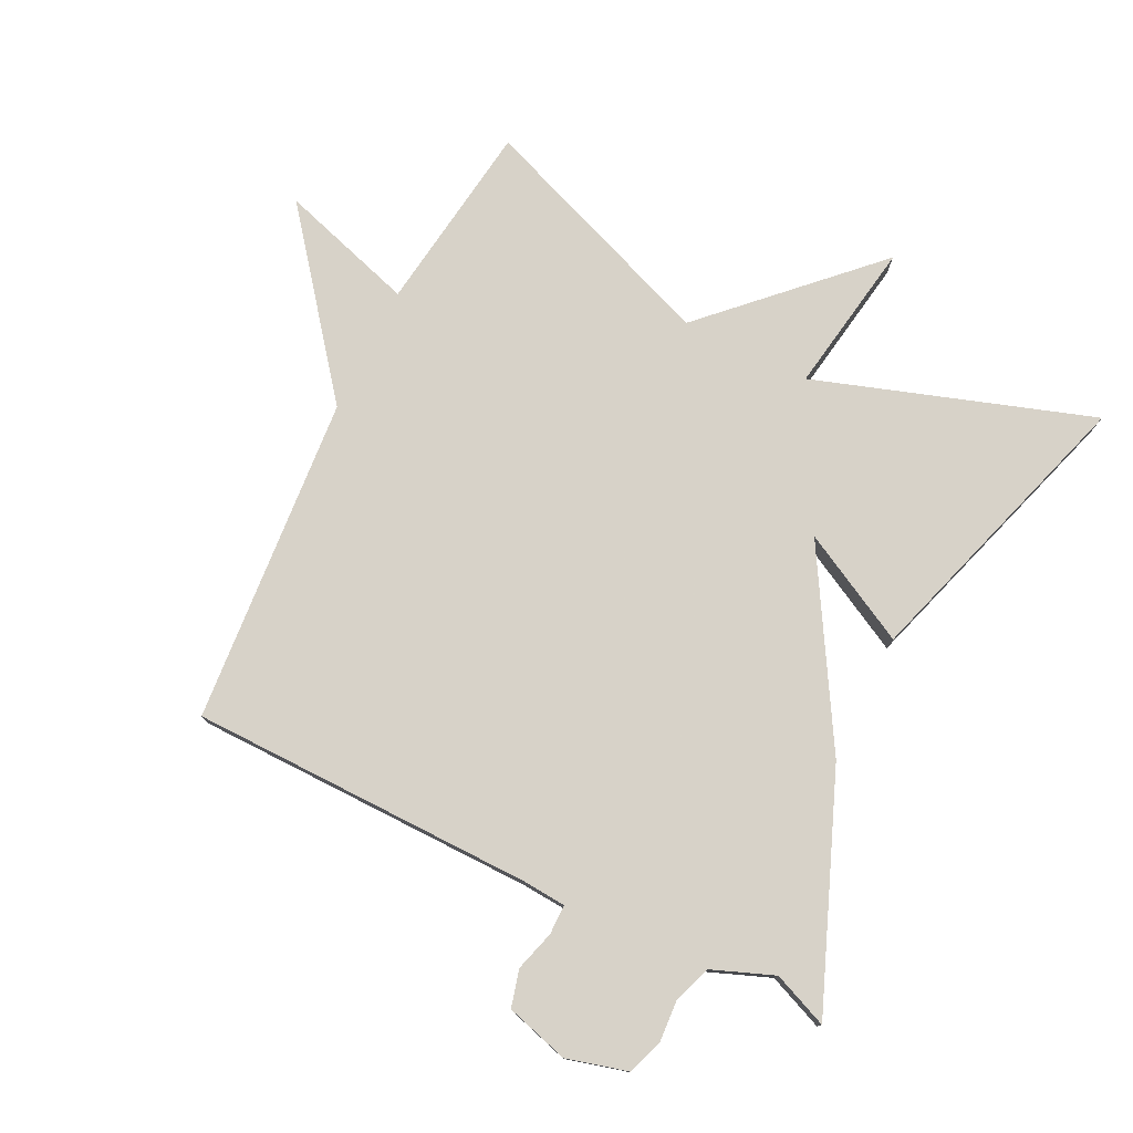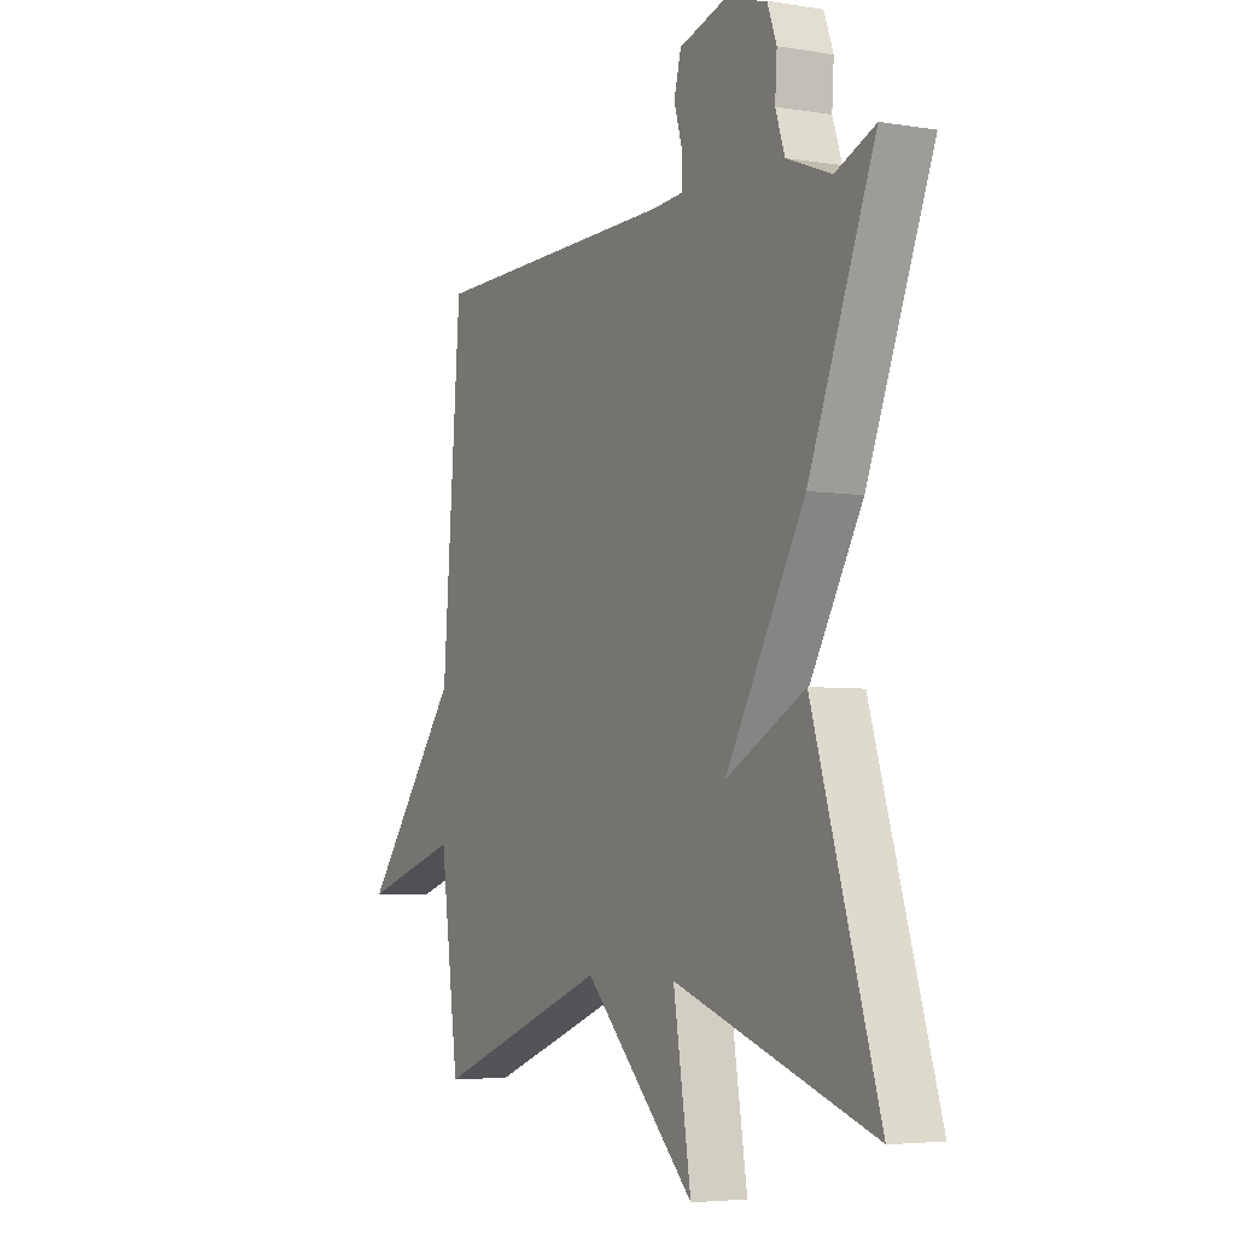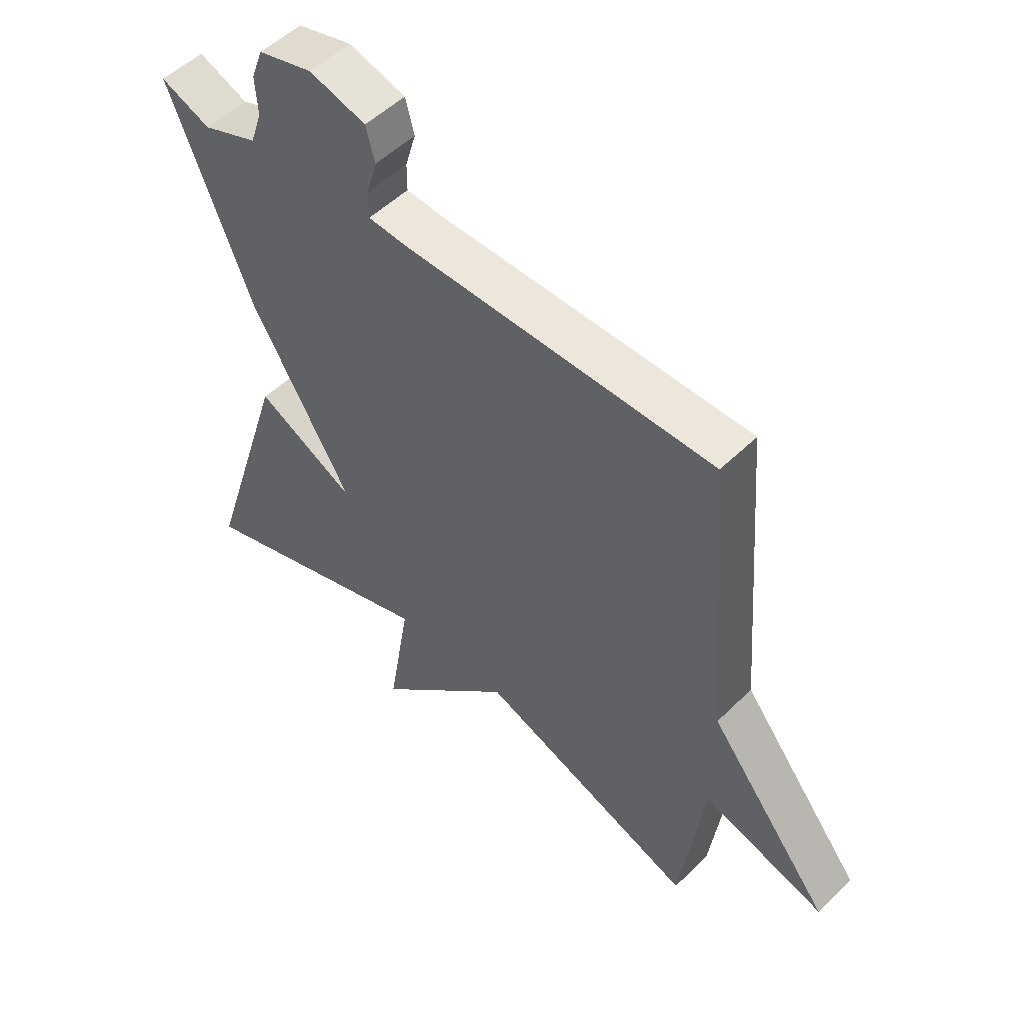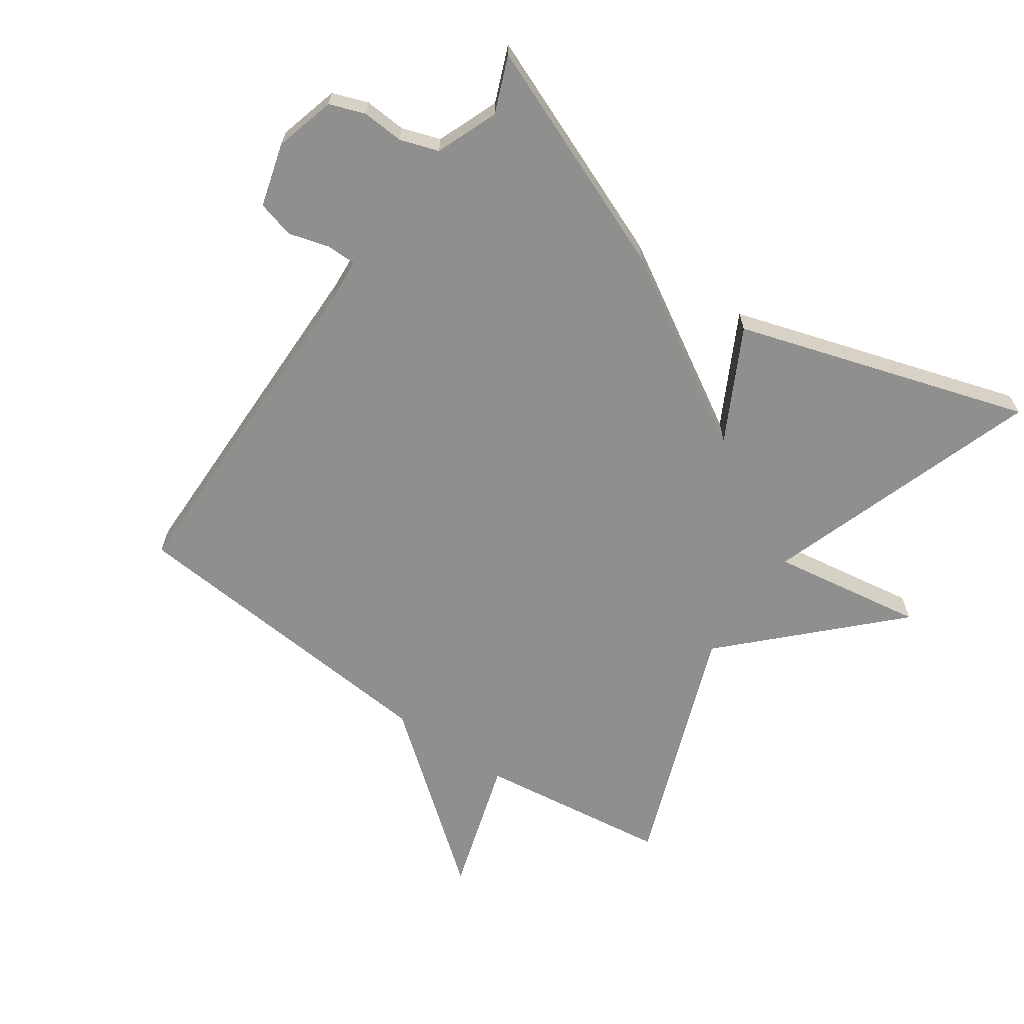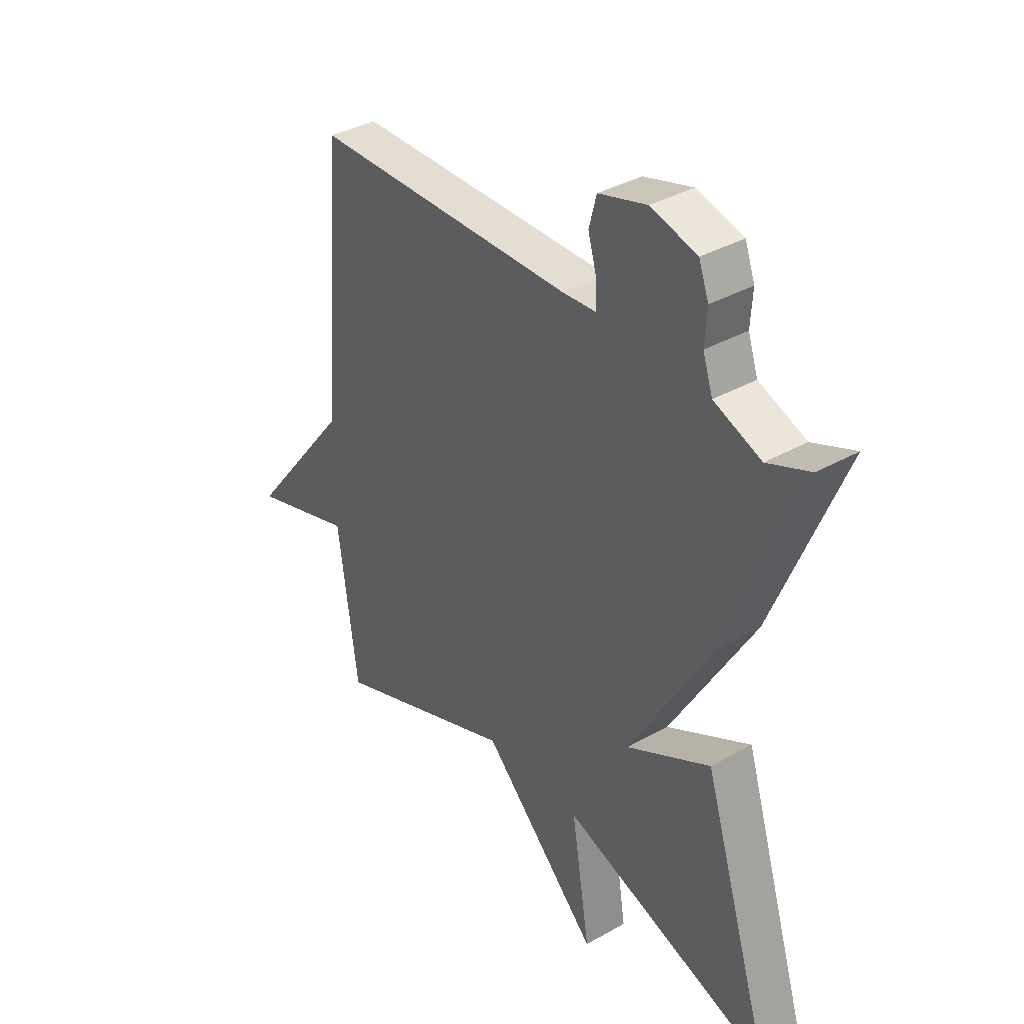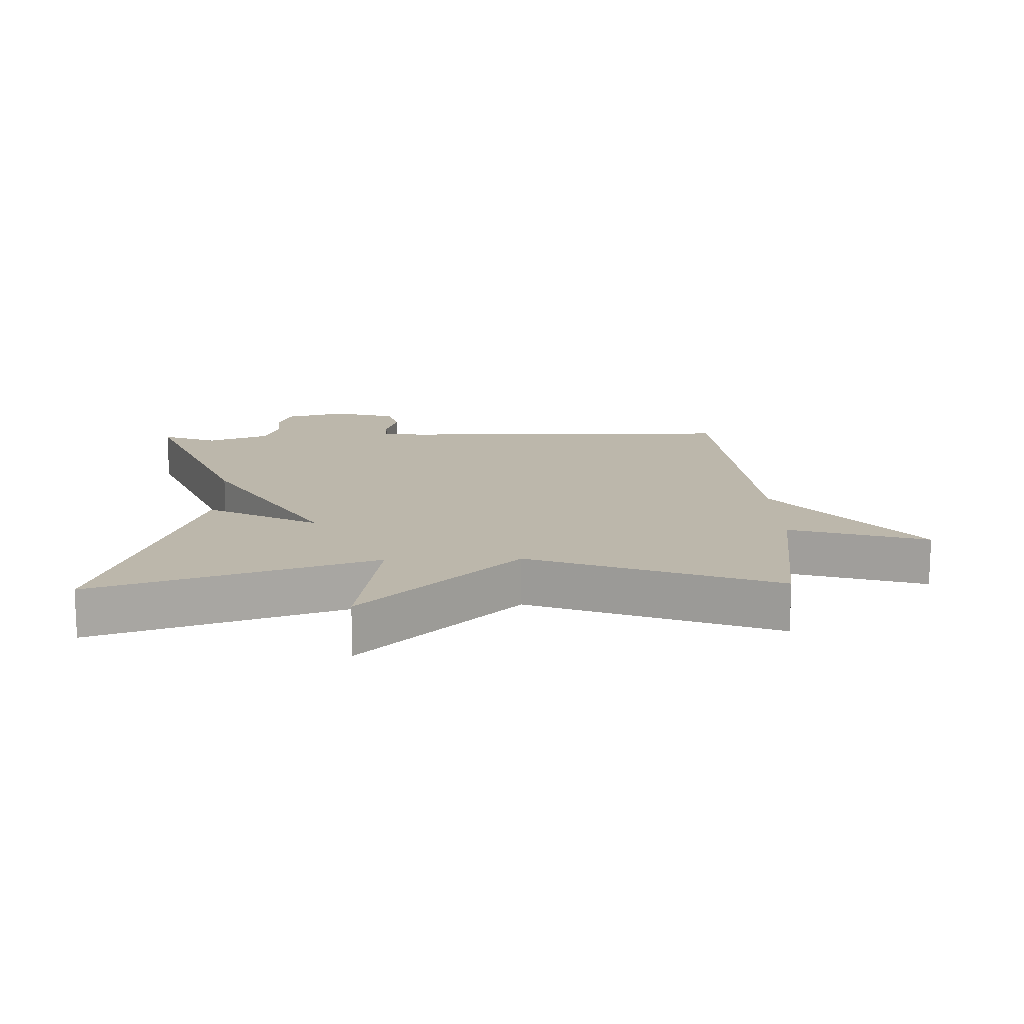
<metadata>
{"format":"obj","ext":"obj","renderer":"f3d","projection":"perspective","resolution":1024,"background":"white","views":[{"elev":77.3,"azim":26.3,"up":"+Y"},{"elev":-4.8,"azim":62.5,"up":"+Z"},{"elev":51.9,"azim":-136.5,"up":"+Z"},{"elev":-65.2,"azim":55.0,"up":"+Y"},{"elev":36.6,"azim":53.6,"up":"+Z"},{"elev":14.3,"azim":178.3,"up":"+Y"}]}
</metadata>
<code>
v -0.5 0.07 0.5
v 0.03 0.07 0.506
v 0.097 0.07 0.511
v 0.097 0.07 0.557
v 0.079 0.07 0.619
v 0.094 0.07 0.676
v 0.191 0.07 0.704
v 0.284 0.07 0.679
v 0.304 0.07 0.625
v 0.3 0.07 0.561
v 0.32 0.07 0.502
v 0.415 0.07 0.465
v 0.5 0.07 0.5
v 0.359 0.07 0.148
v 0.189 0.07 -0.142
v 0.359 0.07 -0.052
v 0.5 0.07 -0.5
v 0.074 0.07 -0.358
v 0.112 0.07 -0.593
v -0.126 0.07 -0.358
v -0.5 0.07 -0.5
v -0.54 0.07 -0.205
v -0.749 0.07 -0.27
v -0.54 0.07 -0.005
v -0.5 0 0.5
v 0.03 0 0.506
v 0.097 0 0.511
v 0.097 0 0.557
v 0.079 0 0.619
v 0.094 0 0.676
v 0.191 0 0.704
v 0.284 0 0.679
v 0.304 0 0.625
v 0.3 0 0.561
v 0.32 0 0.502
v 0.415 0 0.465
v 0.5 0 0.5
v 0.359 0 0.148
v 0.189 0 -0.142
v 0.359 0 -0.052
v 0.5 0 -0.5
v 0.074 0 -0.358
v 0.112 0 -0.593
v -0.126 0 -0.358
v -0.5 0 -0.5
v -0.54 0 -0.205
v -0.749 0 -0.27
v -0.54 0 -0.005
f 22 23 24
f 24 1 2
f 22 24 2
f 21 22 2
f 20 21 2
f 18 19 20
f 18 20 2 3
f 15 16 17 18
f 15 18 3
f 12 13 14 15
f 15 3 4
f 12 15 4
f 11 12 4
f 5 6 7
f 4 5 7
f 11 4 7
f 10 11 7
f 7 8 9 10
f 48 47 46
f 26 25 48
f 26 48 46
f 26 46 45
f 26 45 44
f 44 43 42
f 27 26 44 42
f 42 41 40 39
f 27 42 39
f 39 38 37 36
f 28 27 39
f 28 39 36
f 28 36 35
f 31 30 29
f 31 29 28
f 31 28 35
f 31 35 34
f 34 33 32 31
f 1 25 26 2
f 2 26 27 3
f 3 27 28 4
f 4 28 29 5
f 5 29 30 6
f 6 30 31 7
f 7 31 32 8
f 8 32 33 9
f 9 33 34 10
f 10 34 35 11
f 11 35 36 12
f 12 36 37 13
f 13 37 38 14
f 14 38 39 15
f 15 39 40 16
f 16 40 41 17
f 17 41 42 18
f 18 42 43 19
f 19 43 44 20
f 20 44 45 21
f 21 45 46 22
f 22 46 47 23
f 23 47 48 24
f 24 48 25 1

</code>
